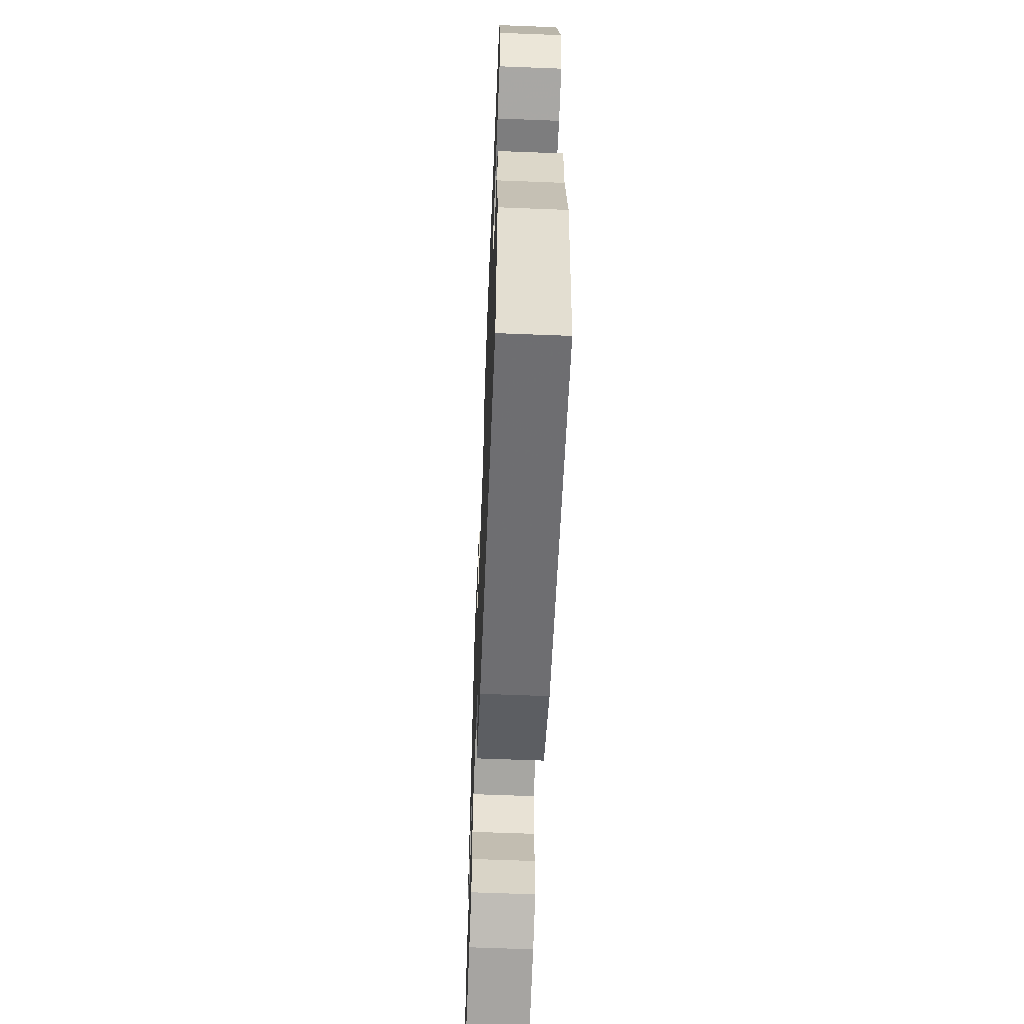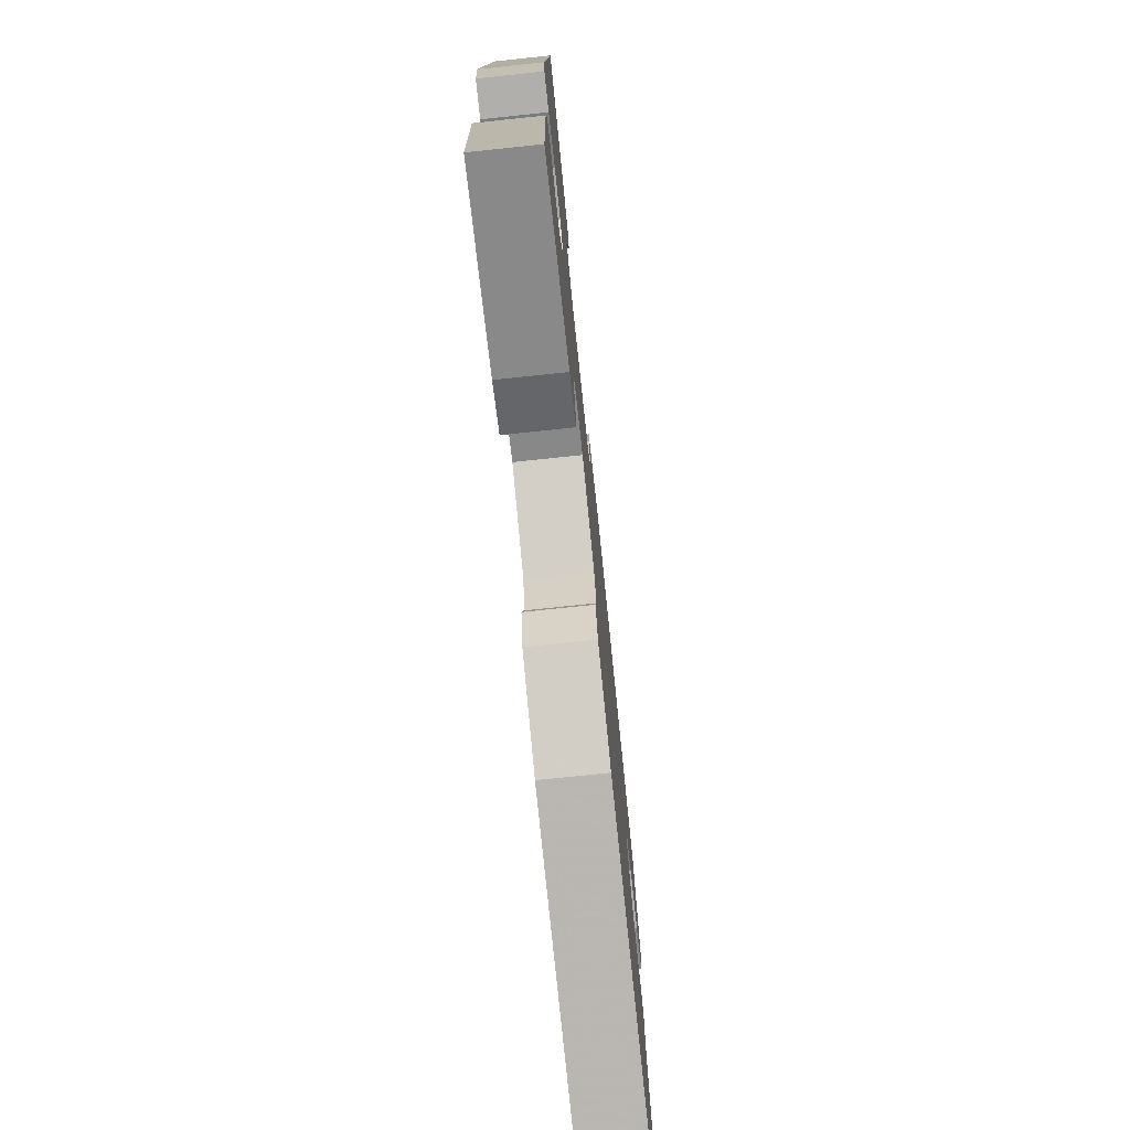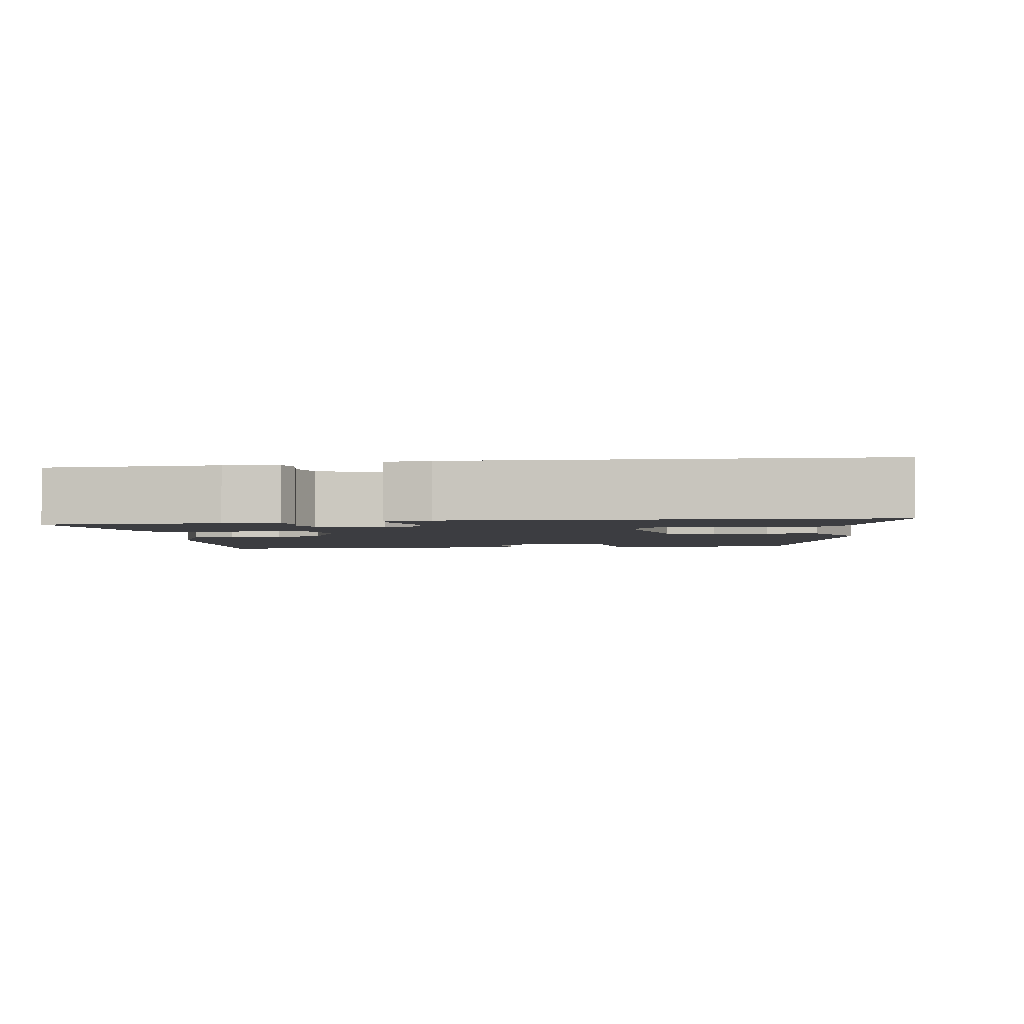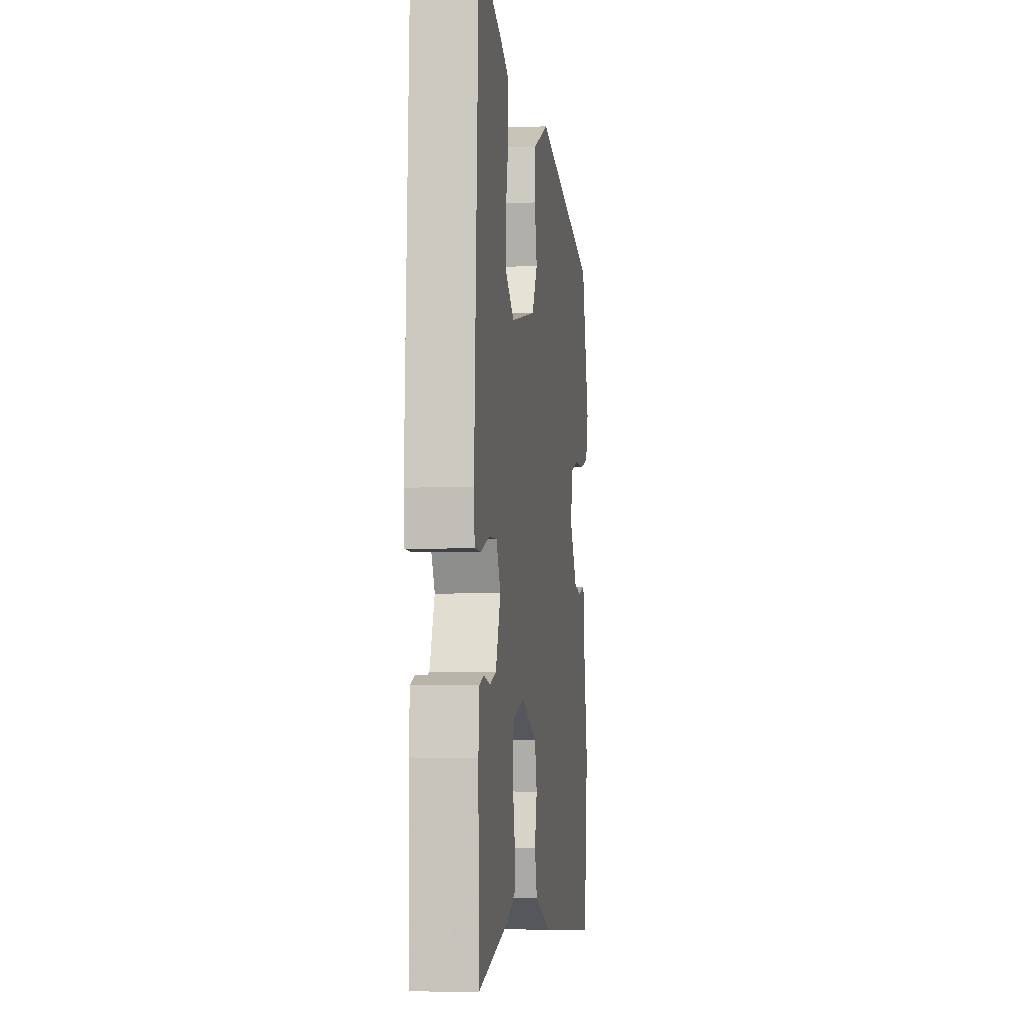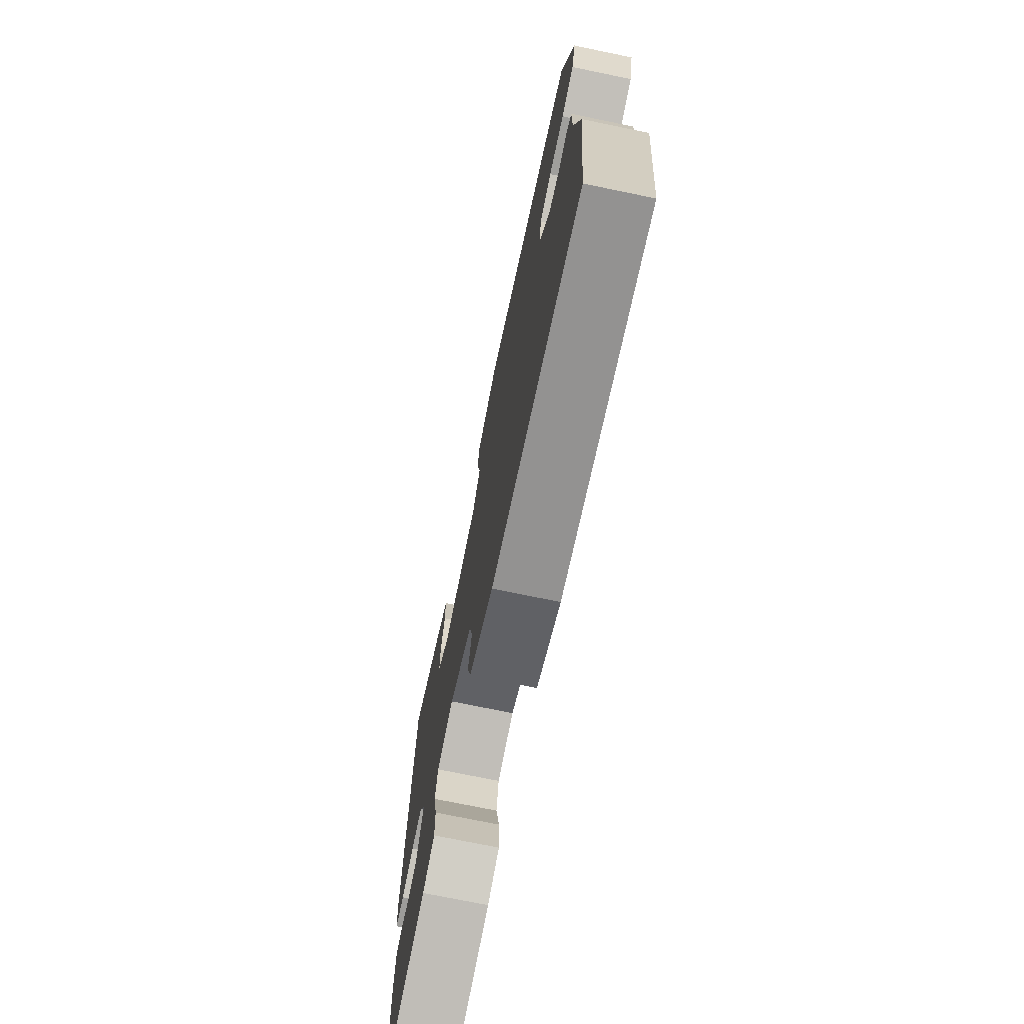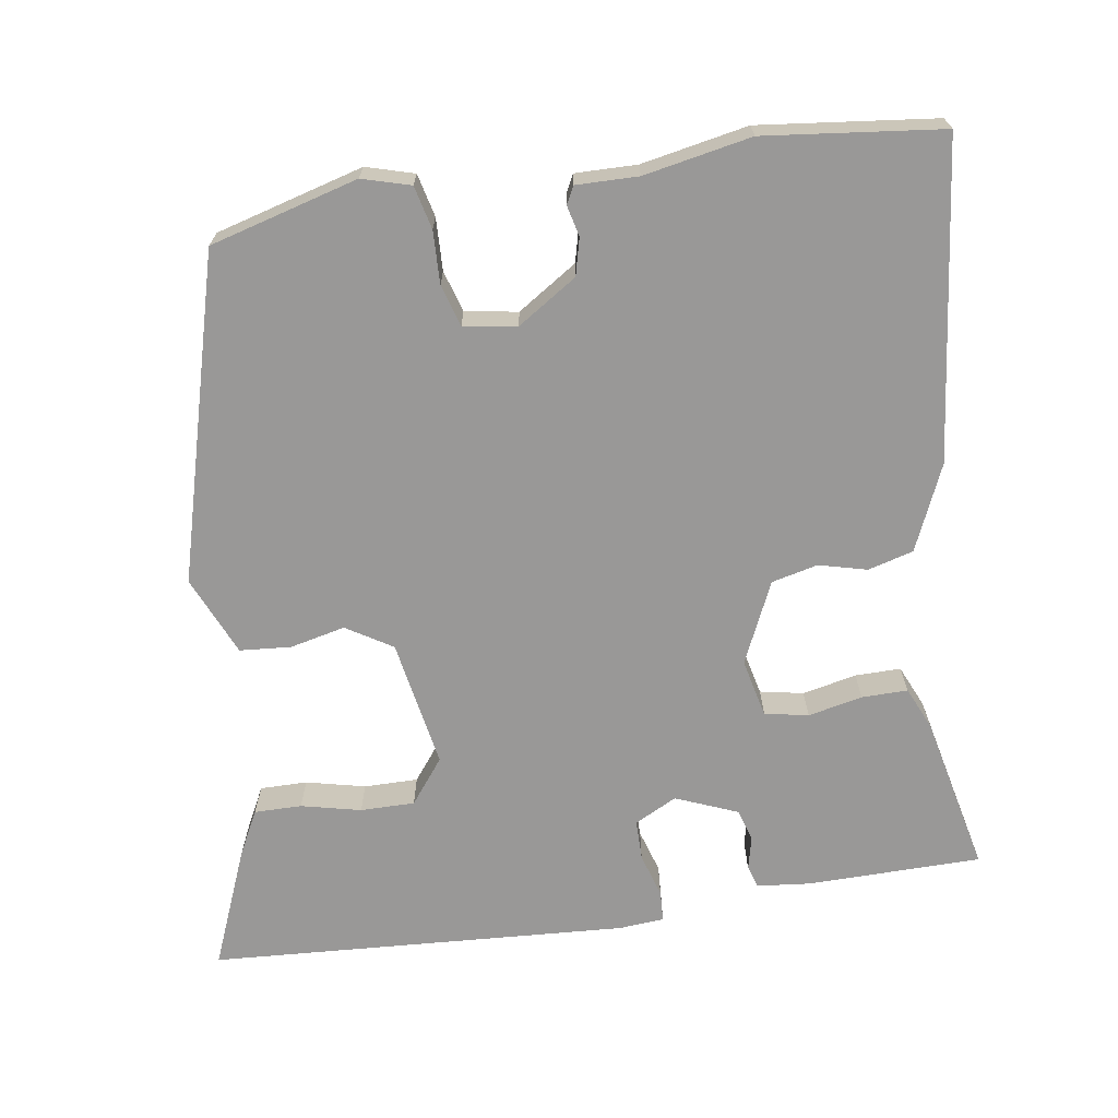
<metadata>
{"format":"obj","ext":"obj","renderer":"f3d","projection":"perspective","resolution":1024,"background":"white","views":[{"elev":-60.8,"azim":87.7,"up":"+Z"},{"elev":-75.6,"azim":-84.0,"up":"+Z"},{"elev":-2.7,"azim":-80.6,"up":"+Y"},{"elev":-3.2,"azim":-82.3,"up":"+Z"},{"elev":-72.8,"azim":78.3,"up":"+Z"},{"elev":-68.7,"azim":98.4,"up":"+Y"}]}
</metadata>
<code>
v -0.5 0.07 -0.498
v -0.504 0.07 -0.268
v -0.497 0.07 -0.196
v -0.467 0.07 -0.187
v -0.424 0.07 -0.197
v -0.381 0.07 -0.184
v -0.348 0.07 -0.102
v -0.377 0.07 -0.046
v -0.431 0.07 -0.046
v -0.489 0.07 -0.064
v -0.53 0.07 -0.062
v -0.535 0.07 -0.002
v -0.504 0.07 0.554
v -0.345 0.07 0.49
v -0.286 0.07 0.46
v -0.286 0.07 0.397
v -0.304 0.07 0.318
v -0.304 0.07 0.246
v -0.245 0.07 0.201
v -0.075 0.07 0.232
v -0.038 0.07 0.293
v -0.055 0.07 0.366
v -0.05 0.07 0.434
v 0.055 0.07 0.48
v 0.485 0.07 0.365
v 0.54 0.07 0.169
v 0.522 0.07 0.105
v 0.465 0.07 0.091
v 0.395 0.07 0.093
v 0.34 0.07 0.076
v 0.329 0.07 0.006
v 0.381 0.07 -0.073
v 0.43 0.07 -0.085
v 0.471 0.07 -0.075
v 0.494 0.07 -0.087
v 0.493 0.07 -0.169
v 0.521 0.07 -0.311
v 0.495 0.07 -0.547
v 0.073 0.07 -0.5
v -0.04 0.07 -0.451
v -0.057 0.07 -0.391
v -0.041 0.07 -0.327
v -0.056 0.07 -0.266
v -0.164 0.07 -0.217
v -0.241 0.07 -0.235
v -0.252 0.07 -0.293
v -0.236 0.07 -0.365
v -0.235 0.07 -0.426
v -0.291 0.07 -0.451
v -0.5 0 -0.498
v -0.504 0 -0.268
v -0.497 0 -0.196
v -0.467 0 -0.187
v -0.424 0 -0.197
v -0.381 0 -0.184
v -0.348 0 -0.102
v -0.377 0 -0.046
v -0.431 0 -0.046
v -0.489 0 -0.064
v -0.53 0 -0.062
v -0.535 0 -0.002
v -0.504 0 0.554
v -0.345 0 0.49
v -0.286 0 0.46
v -0.286 0 0.397
v -0.304 0 0.318
v -0.304 0 0.246
v -0.245 0 0.201
v -0.075 0 0.232
v -0.038 0 0.293
v -0.055 0 0.366
v -0.05 0 0.434
v 0.055 0 0.48
v 0.485 0 0.365
v 0.54 0 0.169
v 0.522 0 0.105
v 0.465 0 0.091
v 0.395 0 0.093
v 0.34 0 0.076
v 0.329 0 0.006
v 0.381 0 -0.073
v 0.43 0 -0.085
v 0.471 0 -0.075
v 0.494 0 -0.087
v 0.493 0 -0.169
v 0.521 0 -0.311
v 0.495 0 -0.547
v 0.073 0 -0.5
v -0.04 0 -0.451
v -0.057 0 -0.391
v -0.041 0 -0.327
v -0.056 0 -0.266
v -0.164 0 -0.217
v -0.241 0 -0.235
v -0.252 0 -0.293
v -0.236 0 -0.365
v -0.235 0 -0.426
v -0.291 0 -0.451
f 3 4 5
f 2 3 5
f 1 2 5
f 49 1 5
f 48 49 5
f 47 48 5
f 46 47 5
f 45 46 5 6
f 44 45 6 7
f 43 44 7 8
f 40 41 42
f 39 40 42
f 38 39 42
f 37 38 42
f 36 37 42
f 36 42 43
f 35 36 43
f 34 35 43
f 33 34 43
f 32 33 43 8
f 27 28 29
f 26 27 29
f 25 26 29
f 24 25 29
f 23 24 29
f 22 23 29
f 21 22 29
f 20 21 29 30
f 19 20 30 31
f 15 16 17
f 14 15 17
f 13 14 17
f 12 13 17
f 11 12 17
f 10 11 17
f 9 10 17
f 8 9 17 18
f 19 31 32 8
f 8 18 19
f 54 53 52
f 54 52 51
f 54 51 50
f 54 50 98
f 54 98 97
f 54 97 96
f 54 96 95
f 55 54 95 94
f 56 55 94 93
f 57 56 93 92
f 91 90 89
f 91 89 88
f 91 88 87
f 91 87 86
f 91 86 85
f 92 91 85
f 92 85 84
f 92 84 83
f 92 83 82
f 57 92 82 81
f 78 77 76
f 78 76 75
f 78 75 74
f 78 74 73
f 78 73 72
f 78 72 71
f 78 71 70
f 79 78 70 69
f 80 79 69 68
f 66 65 64
f 66 64 63
f 66 63 62
f 66 62 61
f 66 61 60
f 66 60 59
f 66 59 58
f 67 66 58 57
f 57 81 80 68
f 68 67 57
f 1 50 51 2
f 2 51 52 3
f 3 52 53 4
f 4 53 54 5
f 5 54 55 6
f 6 55 56 7
f 7 56 57 8
f 8 57 58 9
f 9 58 59 10
f 10 59 60 11
f 11 60 61 12
f 12 61 62 13
f 13 62 63 14
f 14 63 64 15
f 15 64 65 16
f 16 65 66 17
f 17 66 67 18
f 18 67 68 19
f 19 68 69 20
f 20 69 70 21
f 21 70 71 22
f 22 71 72 23
f 23 72 73 24
f 24 73 74 25
f 25 74 75 26
f 26 75 76 27
f 27 76 77 28
f 28 77 78 29
f 29 78 79 30
f 30 79 80 31
f 31 80 81 32
f 32 81 82 33
f 33 82 83 34
f 34 83 84 35
f 35 84 85 36
f 36 85 86 37
f 37 86 87 38
f 38 87 88 39
f 39 88 89 40
f 40 89 90 41
f 41 90 91 42
f 42 91 92 43
f 43 92 93 44
f 44 93 94 45
f 45 94 95 46
f 46 95 96 47
f 47 96 97 48
f 48 97 98 49
f 49 98 50 1

</code>
